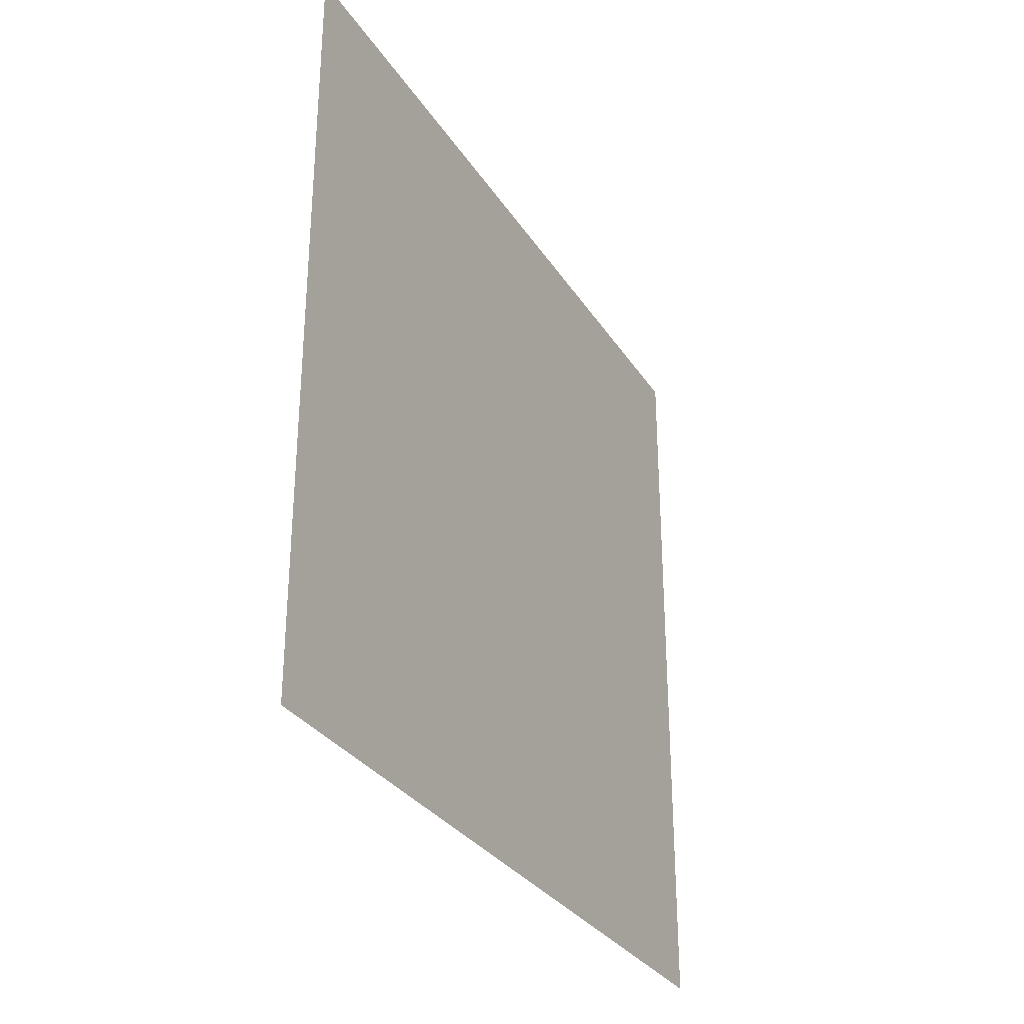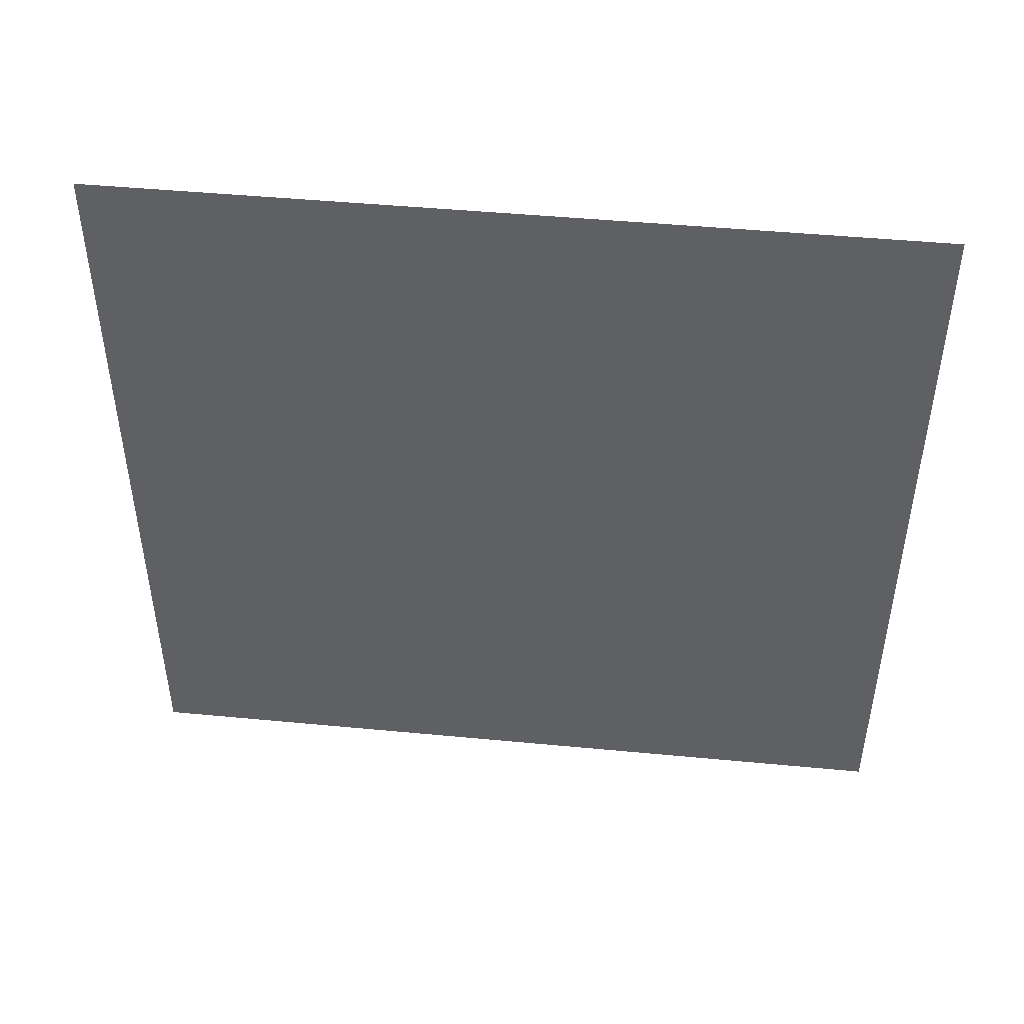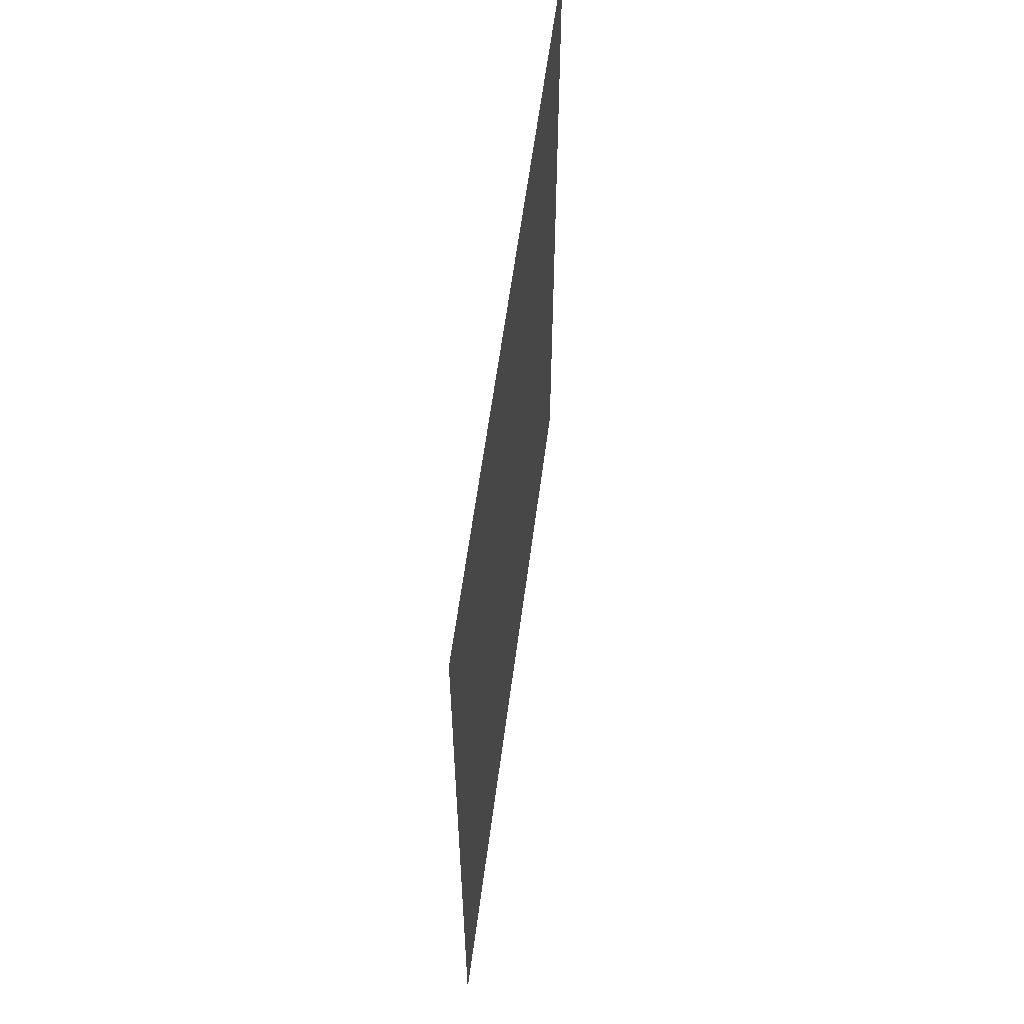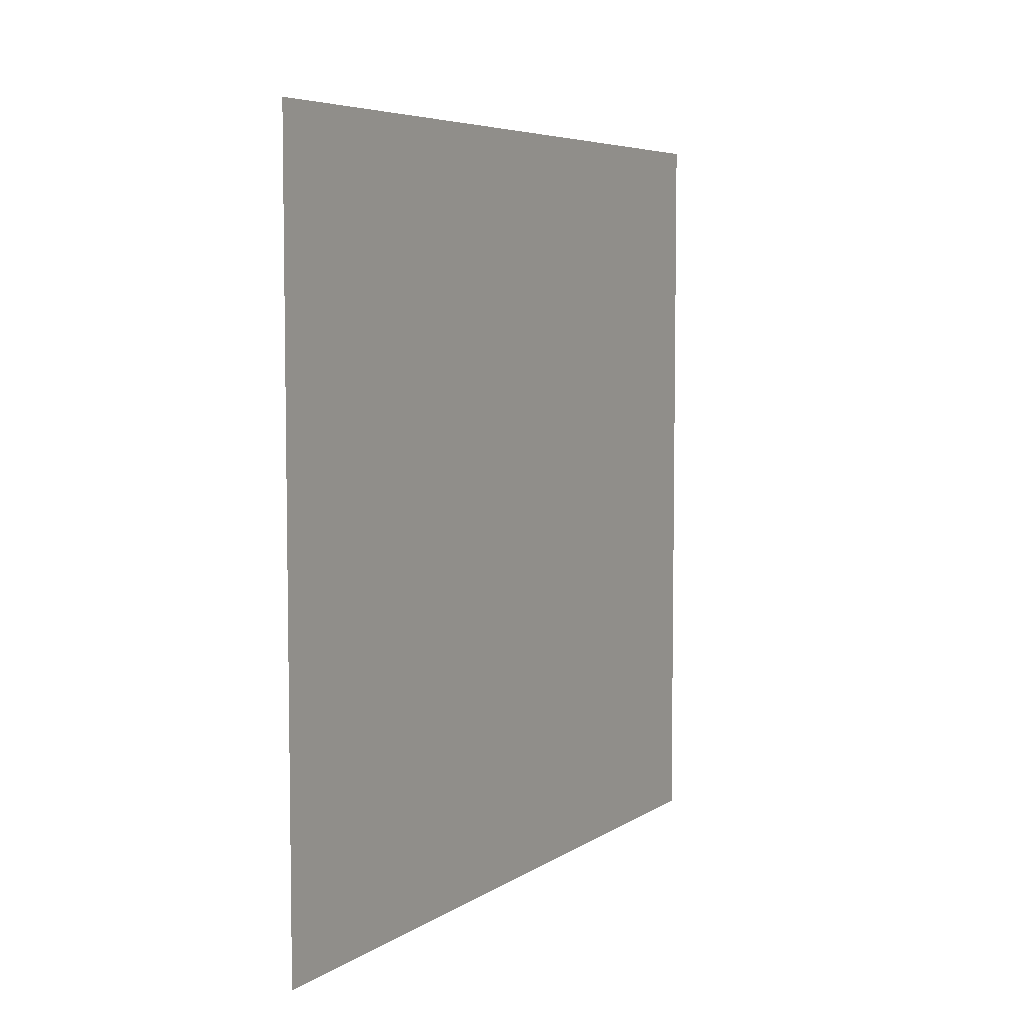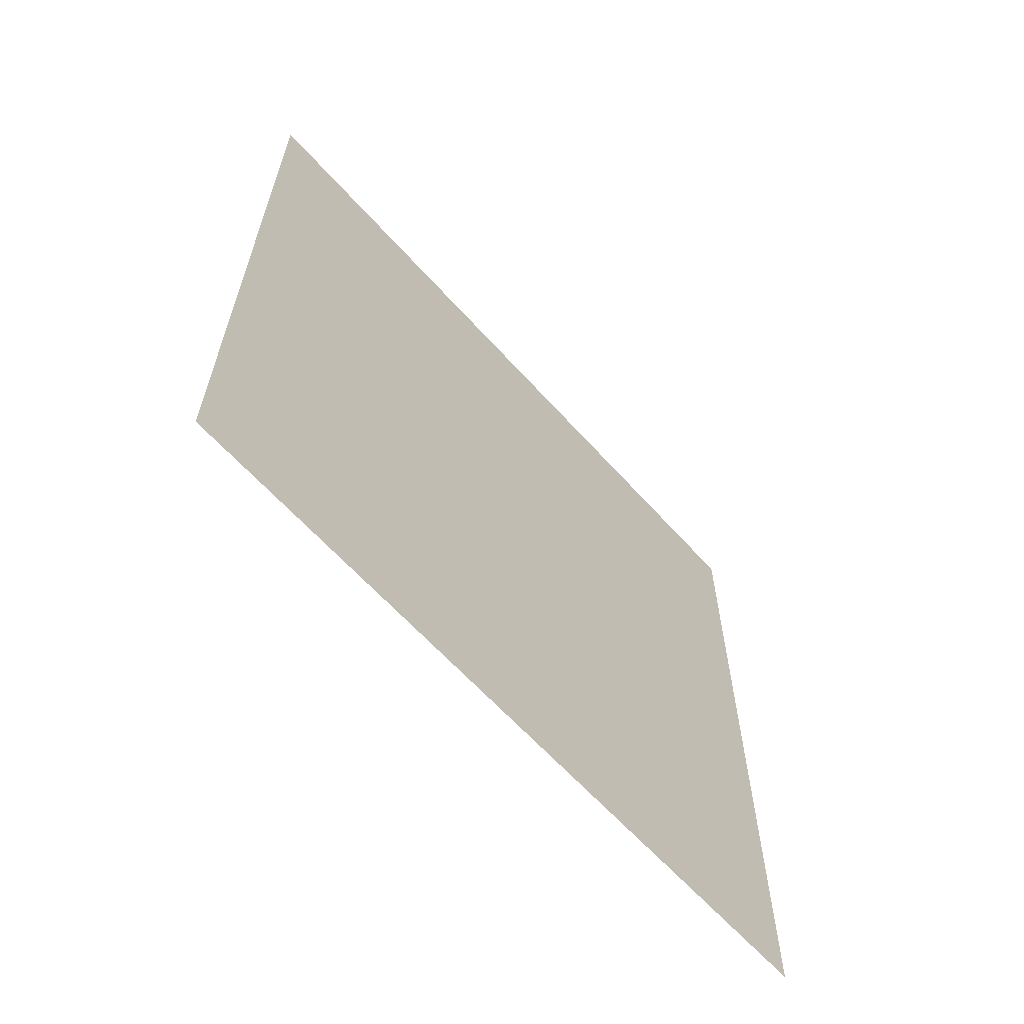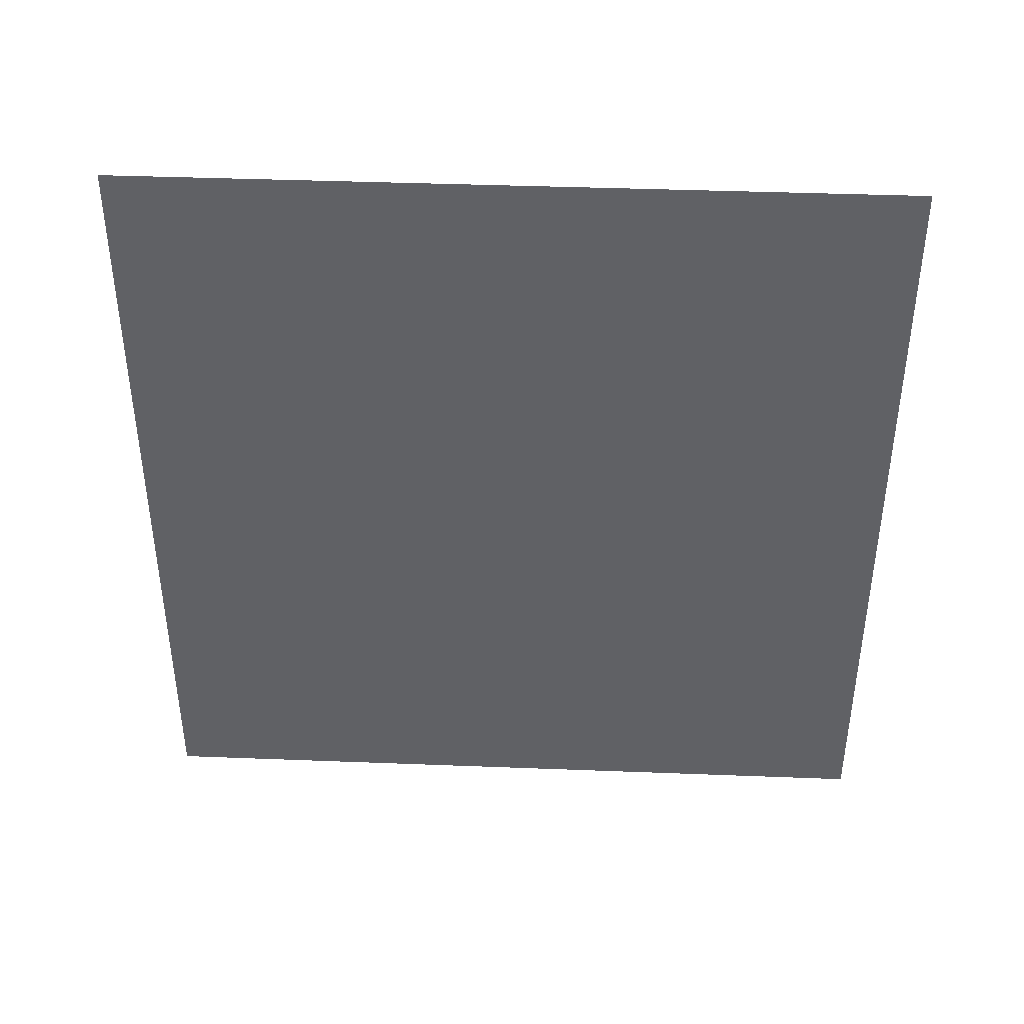
<metadata>
{"format":"obj","ext":"obj","renderer":"f3d","projection":"perspective","resolution":1024,"background":"white","views":[{"elev":-30.6,"azim":27.0,"up":"+Z"},{"elev":46.5,"azim":-83.8,"up":"+Z"},{"elev":58.9,"azim":-172.6,"up":"+Y"},{"elev":5.8,"azim":-151.1,"up":"+Z"},{"elev":-62.8,"azim":-138.2,"up":"+Y"},{"elev":40.9,"azim":92.7,"up":"+Y"}]}
</metadata>
<code>
o Fire.002
v 1.645 0.3017 1.165
v 1.645 0.3017 1.151
v 1.645 0.2869 1.165
v 1.645 0.2869 1.151
f 1 2 4 3

</code>
